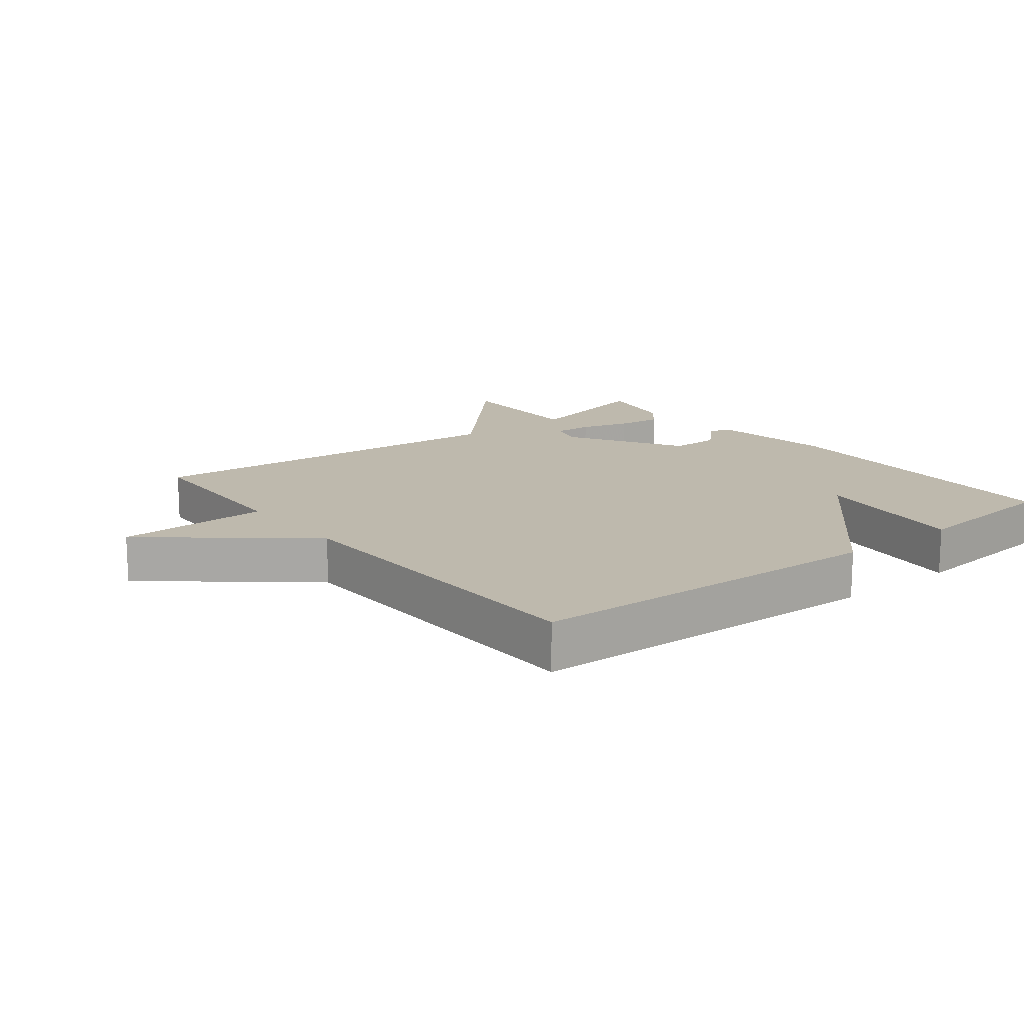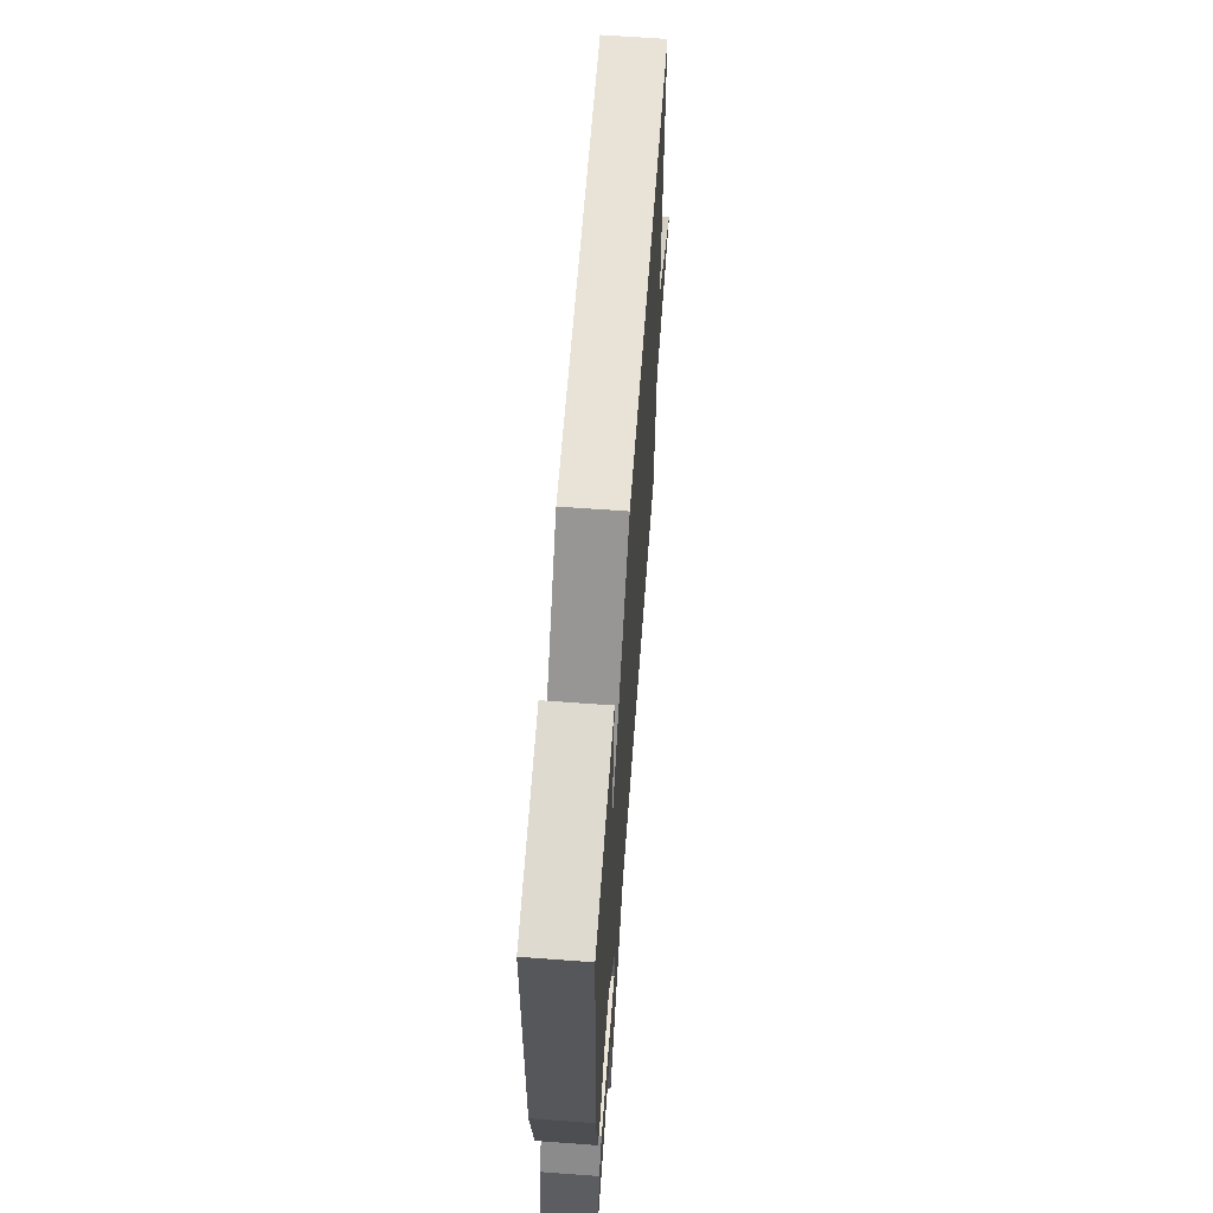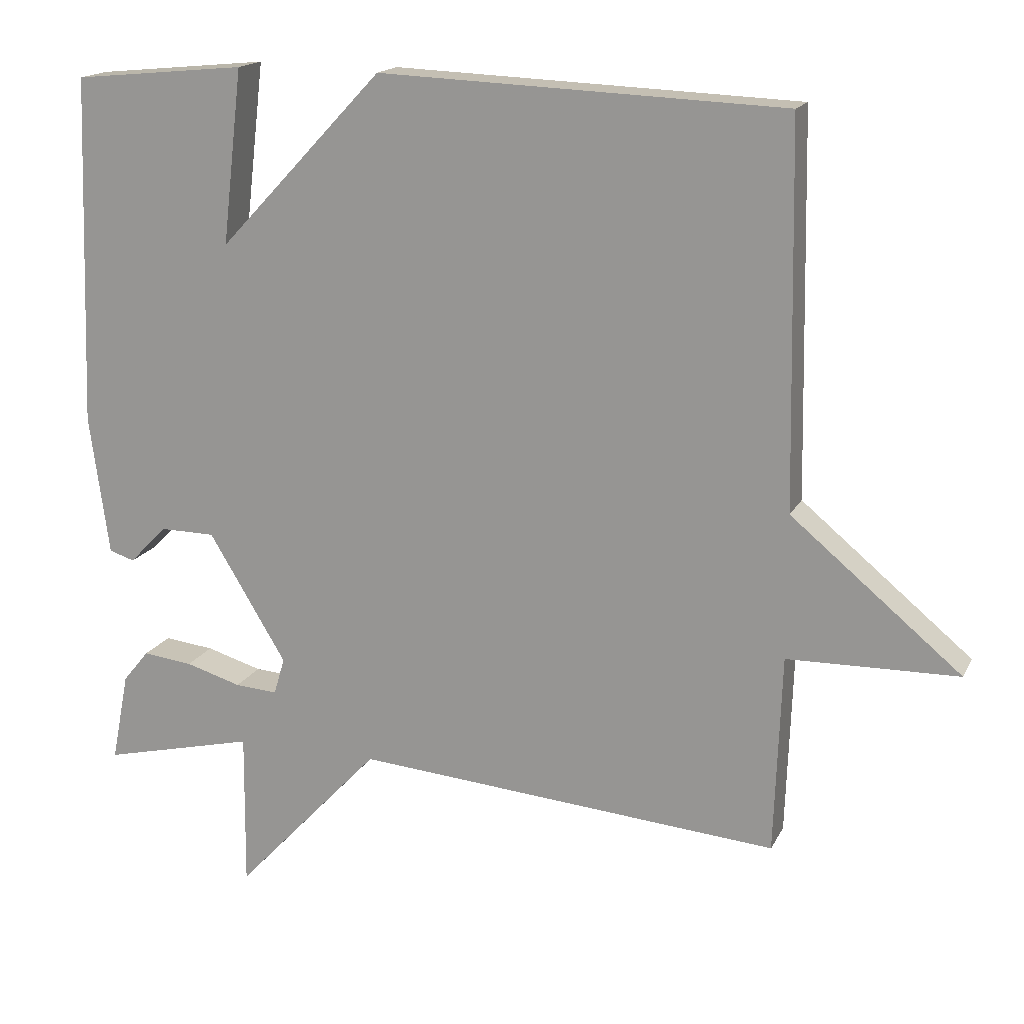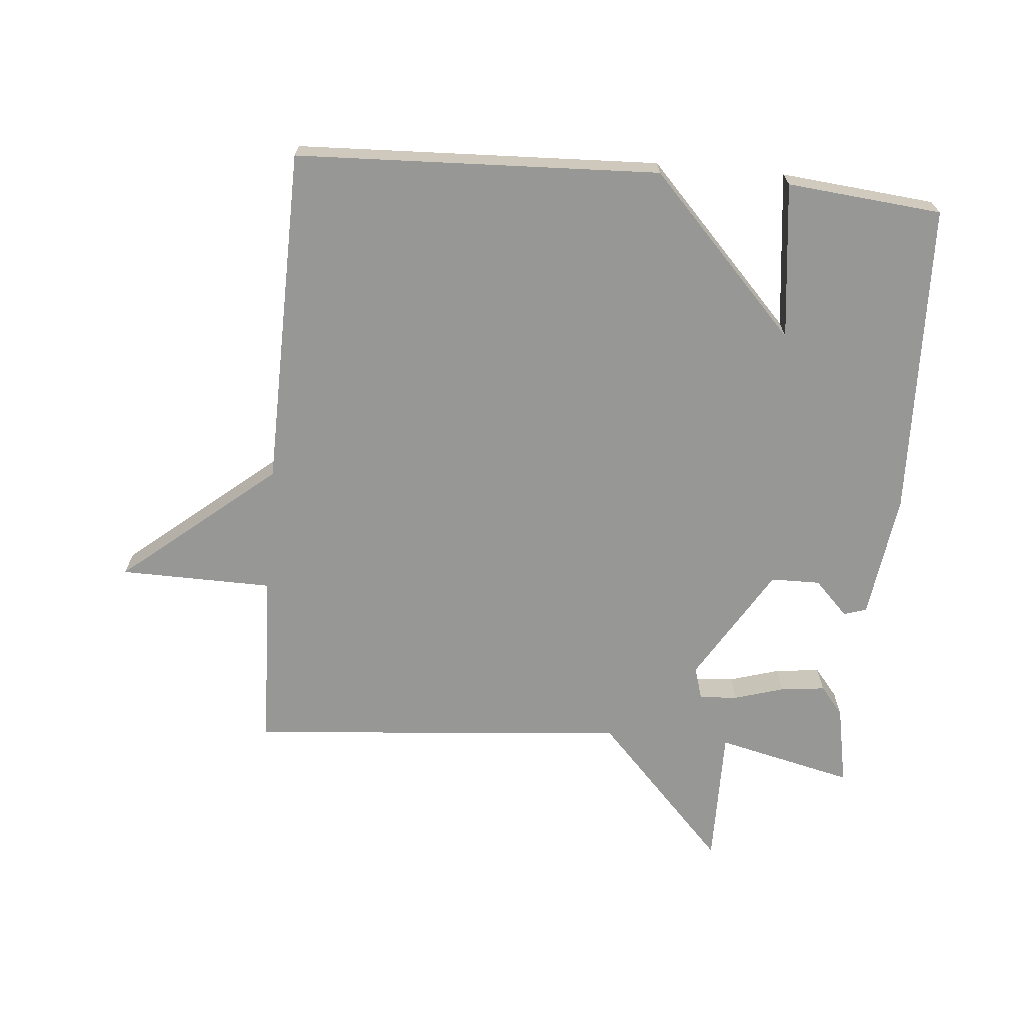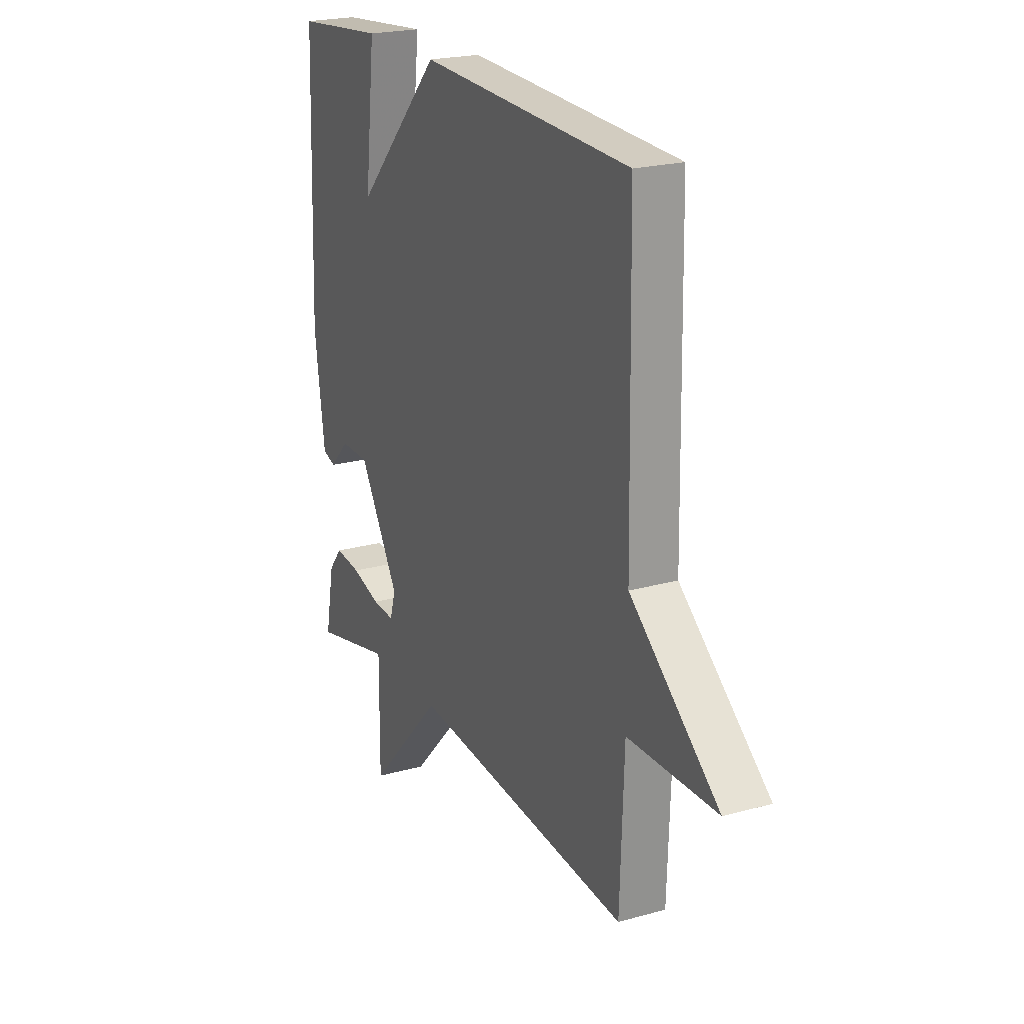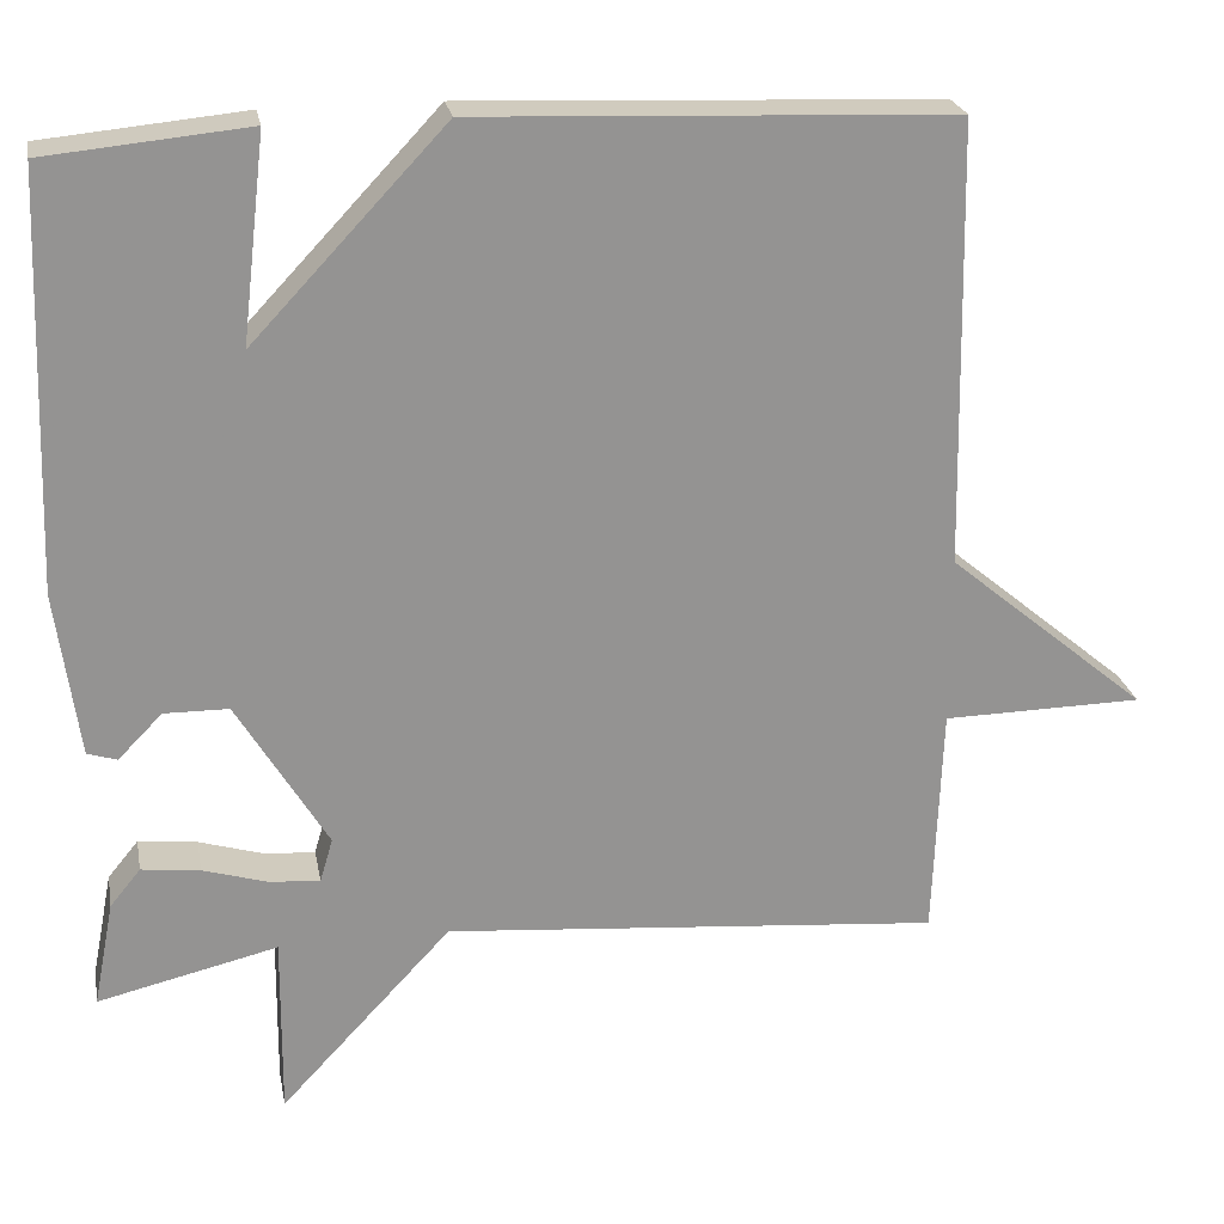
<metadata>
{"format":"obj","ext":"obj","renderer":"f3d","projection":"perspective","resolution":1024,"background":"white","views":[{"elev":15.2,"azim":-38.4,"up":"+Y"},{"elev":65.0,"azim":94.2,"up":"+Z"},{"elev":16.7,"azim":-160.6,"up":"+Z"},{"elev":-68.1,"azim":-5.1,"up":"+Y"},{"elev":22.0,"azim":-116.1,"up":"+Z"},{"elev":23.6,"azim":169.4,"up":"+Z"}]}
</metadata>
<code>
v -0.5 0.07 -0.5
v -0.51 0.07 -0.225
v -0.746 0.07 -0.221
v -0.51 0.07 -0.025
v -0.5 0.07 0.5
v 0.061 0.07 0.523
v 0.289 0.07 0.281
v 0.261 0.07 0.523
v 0.5 0.07 0.5
v 0.517 0.07 0.015
v 0.49 0.07 -0.18
v 0.455 0.07 -0.191
v 0.403 0.07 -0.138
v 0.327 0.07 -0.139
v 0.22 0.07 -0.316
v 0.235 0.07 -0.367
v 0.294 0.07 -0.363
v 0.371 0.07 -0.34
v 0.44 0.07 -0.332
v 0.476 0.07 -0.376
v 0.5 0.07 -0.5
v 0.288 0.07 -0.45
v 0.29 0.07 -0.665
v 0.088 0.07 -0.45
v -0.5 0 -0.5
v -0.51 0 -0.225
v -0.746 0 -0.221
v -0.51 0 -0.025
v -0.5 0 0.5
v 0.061 0 0.523
v 0.289 0 0.281
v 0.261 0 0.523
v 0.5 0 0.5
v 0.517 0 0.015
v 0.49 0 -0.18
v 0.455 0 -0.191
v 0.403 0 -0.138
v 0.327 0 -0.139
v 0.22 0 -0.316
v 0.235 0 -0.367
v 0.294 0 -0.363
v 0.371 0 -0.34
v 0.44 0 -0.332
v 0.476 0 -0.376
v 0.5 0 -0.5
v 0.288 0 -0.45
v 0.29 0 -0.665
v 0.088 0 -0.45
f 22 23 24
f 20 21 22
f 19 20 22
f 18 19 22
f 17 18 22
f 16 17 22 24
f 24 1 2
f 16 24 2
f 15 16 2
f 11 12 13
f 10 11 13
f 9 10 13
f 8 9 13
f 7 8 13
f 7 13 14
f 6 7 14
f 5 6 14
f 4 5 14
f 2 3 4 14
f 2 14 15
f 48 47 46
f 46 45 44
f 46 44 43
f 46 43 42
f 46 42 41
f 48 46 41 40
f 26 25 48
f 26 48 40
f 26 40 39
f 37 36 35
f 37 35 34
f 37 34 33
f 37 33 32
f 37 32 31
f 38 37 31
f 38 31 30
f 38 30 29
f 38 29 28
f 38 28 27 26
f 39 38 26
f 1 25 26 2
f 2 26 27 3
f 3 27 28 4
f 4 28 29 5
f 5 29 30 6
f 6 30 31 7
f 7 31 32 8
f 8 32 33 9
f 9 33 34 10
f 10 34 35 11
f 11 35 36 12
f 12 36 37 13
f 13 37 38 14
f 14 38 39 15
f 15 39 40 16
f 16 40 41 17
f 17 41 42 18
f 18 42 43 19
f 19 43 44 20
f 20 44 45 21
f 21 45 46 22
f 22 46 47 23
f 23 47 48 24
f 24 48 25 1

</code>
